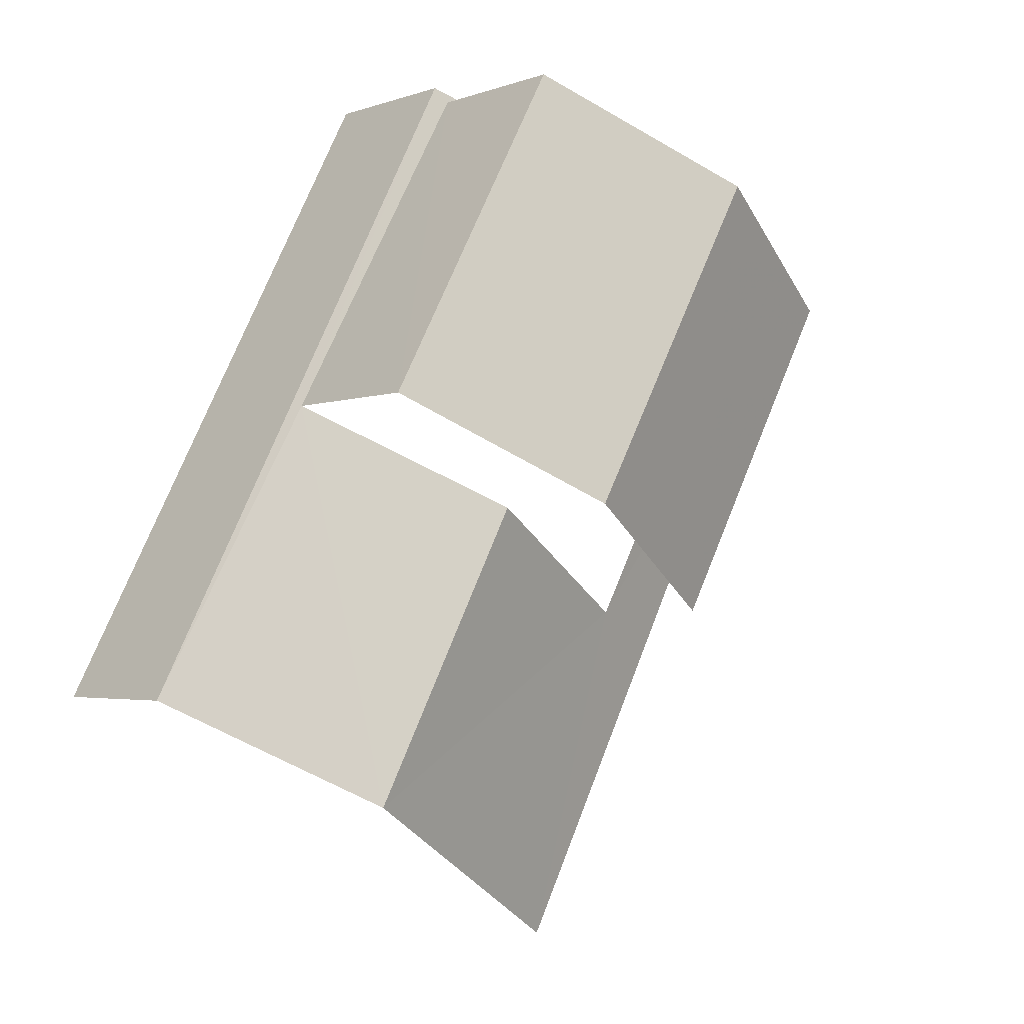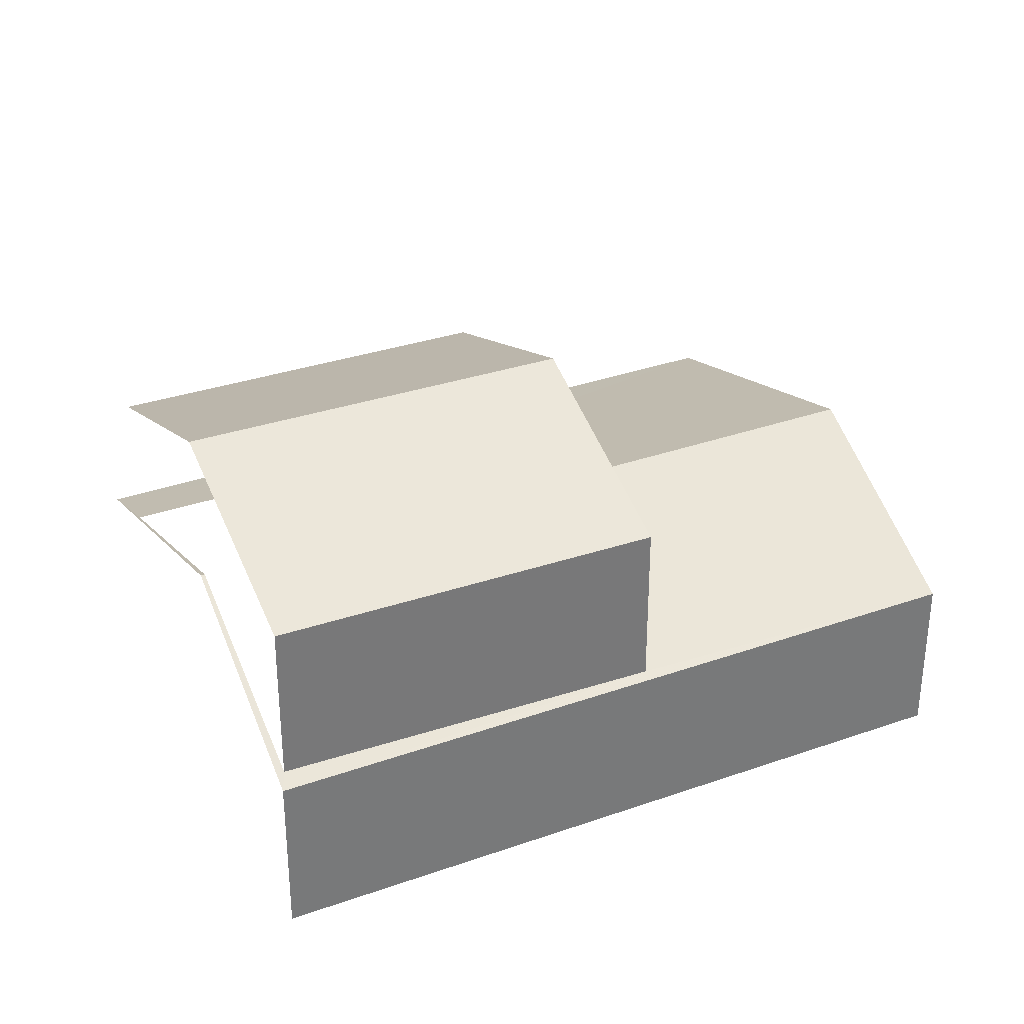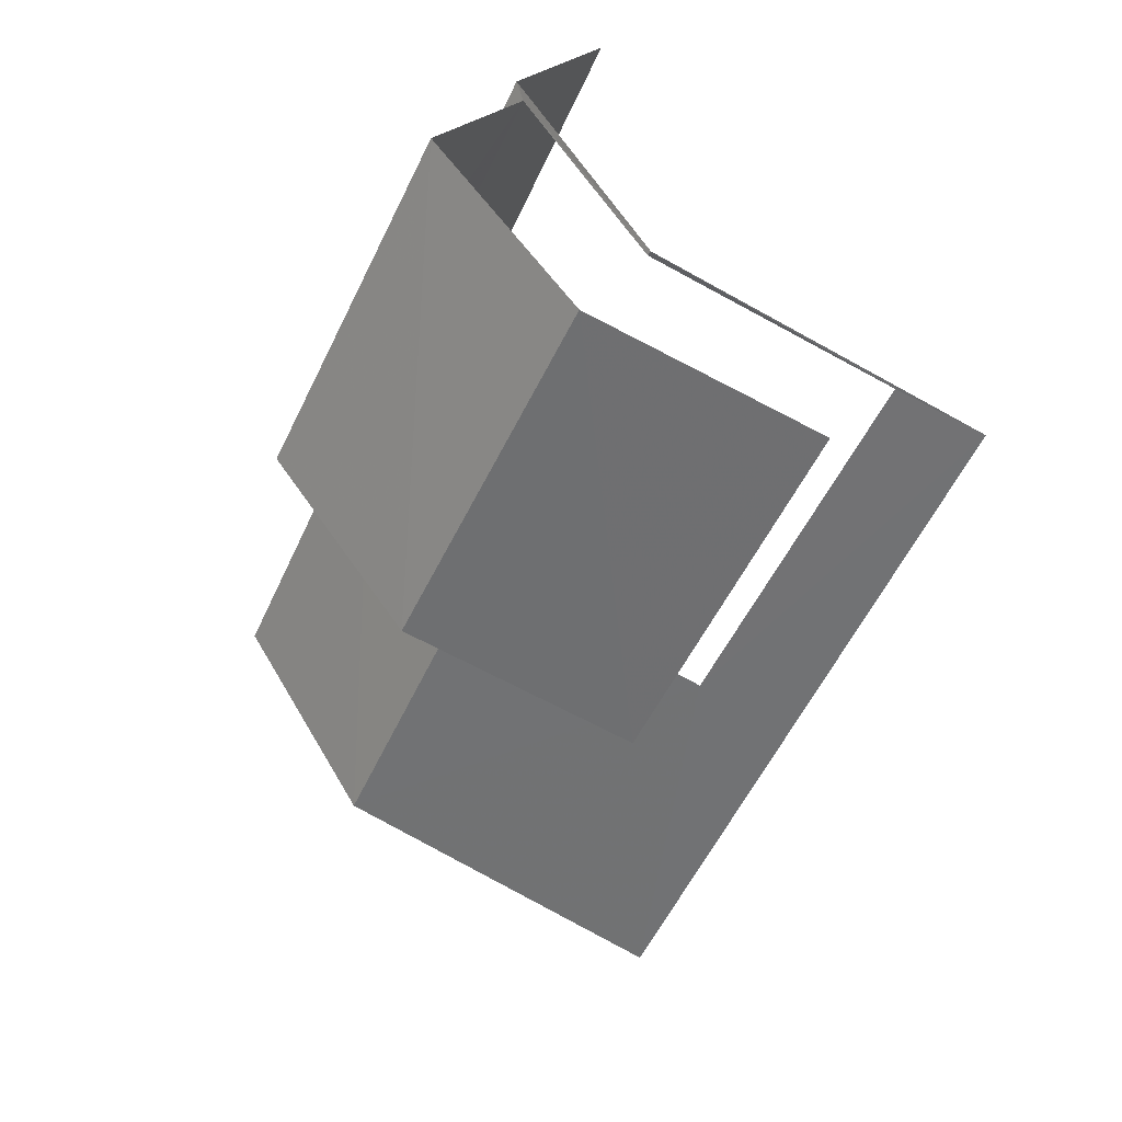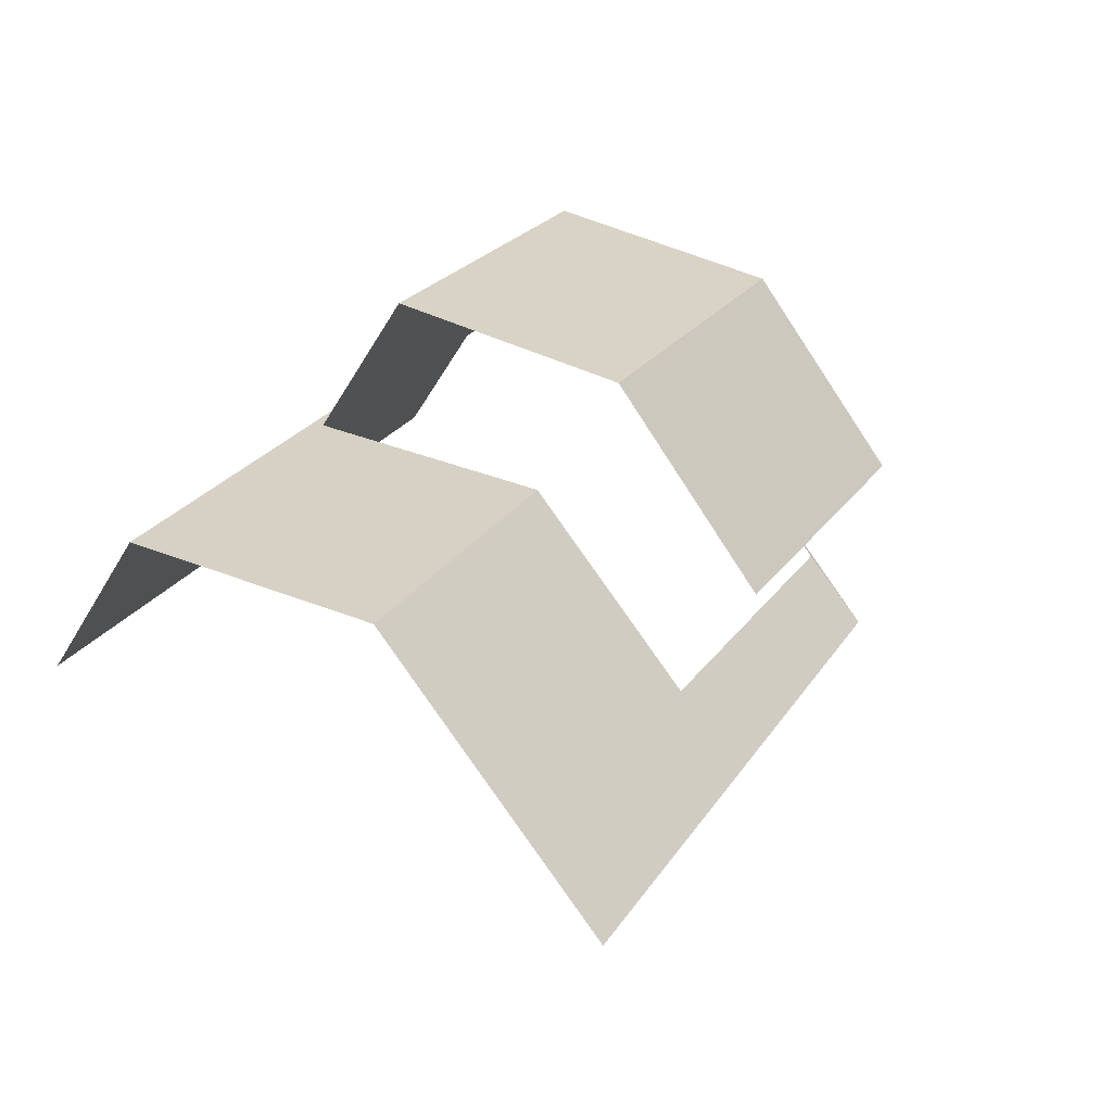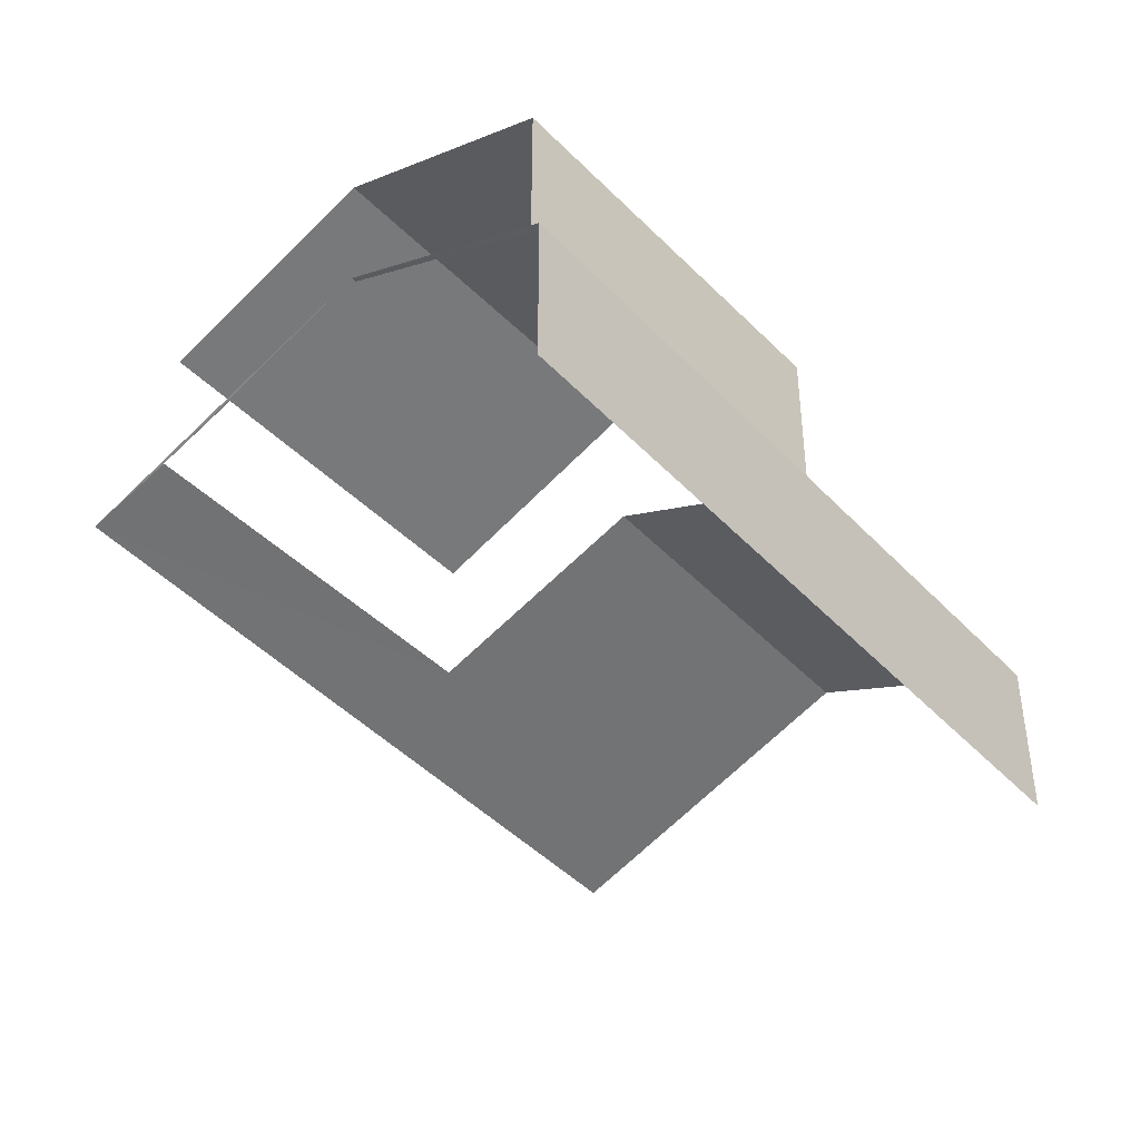
<metadata>
{"format":"obj","ext":"obj","renderer":"f3d","projection":"perspective","resolution":1024,"background":"white","views":[{"elev":-3.0,"azim":-39.5,"up":"+Y"},{"elev":33.8,"azim":-143.1,"up":"+Z"},{"elev":23.7,"azim":29.5,"up":"+Y"},{"elev":-52.6,"azim":-29.6,"up":"+Y"},{"elev":-43.8,"azim":-167.9,"up":"+Z"}]}
</metadata>
<code>
v -2.207e+05 -1.253e+05 25.67
v -2.207e+05 -1.253e+05 25.67
v -2.207e+05 -1.253e+05 25.67
v -2.207e+05 -1.253e+05 25.67
v -2.207e+05 -1.253e+05 30.72
v -2.207e+05 -1.253e+05 30.72
v -2.207e+05 -1.253e+05 31.99
v -2.207e+05 -1.253e+05 31.99
v -2.207e+05 -1.253e+05 29.75
v -2.207e+05 -1.253e+05 28.16
v -2.207e+05 -1.253e+05 28.28
v -2.207e+05 -1.253e+05 29.75
v -2.207e+05 -1.253e+05 29.75
v -2.207e+05 -1.253e+05 28.23
v -2.207e+05 -1.253e+05 28.16
v -2.207e+05 -1.253e+05 29.75
v -2.207e+05 -1.253e+05 28.62
v -2.207e+05 -1.253e+05 28.59
v -2.207e+05 -1.253e+05 28.16
v -2.207e+05 -1.253e+05 28.16
v -2.207e+05 -1.253e+05 30.72
v -2.207e+05 -1.253e+05 30.72
f 1 2 3
f 4 1 3
f 17 6 5
f 17 18 6
f 15 3 13
f 3 2 13
f 2 20 13
f 6 18 12
f 6 12 7
f 12 21 7
f 12 11 21
f 19 2 1
f 19 20 2
f 22 14 16
f 22 16 8
f 16 5 8
f 16 17 5
f 19 1 9
f 1 4 9
f 4 10 9
f 5 6 7
f 8 5 7
f 9 10 11
f 12 9 11
f 13 14 15
f 10 15 14
f 14 13 16
f 10 14 11
f 16 13 17
f 9 18 19
f 13 20 17
f 12 18 9
f 17 20 19
f 18 17 19
f 21 22 8
f 7 21 8
f 10 4 3
f 15 10 3
f 11 22 21
f 11 14 22

</code>
